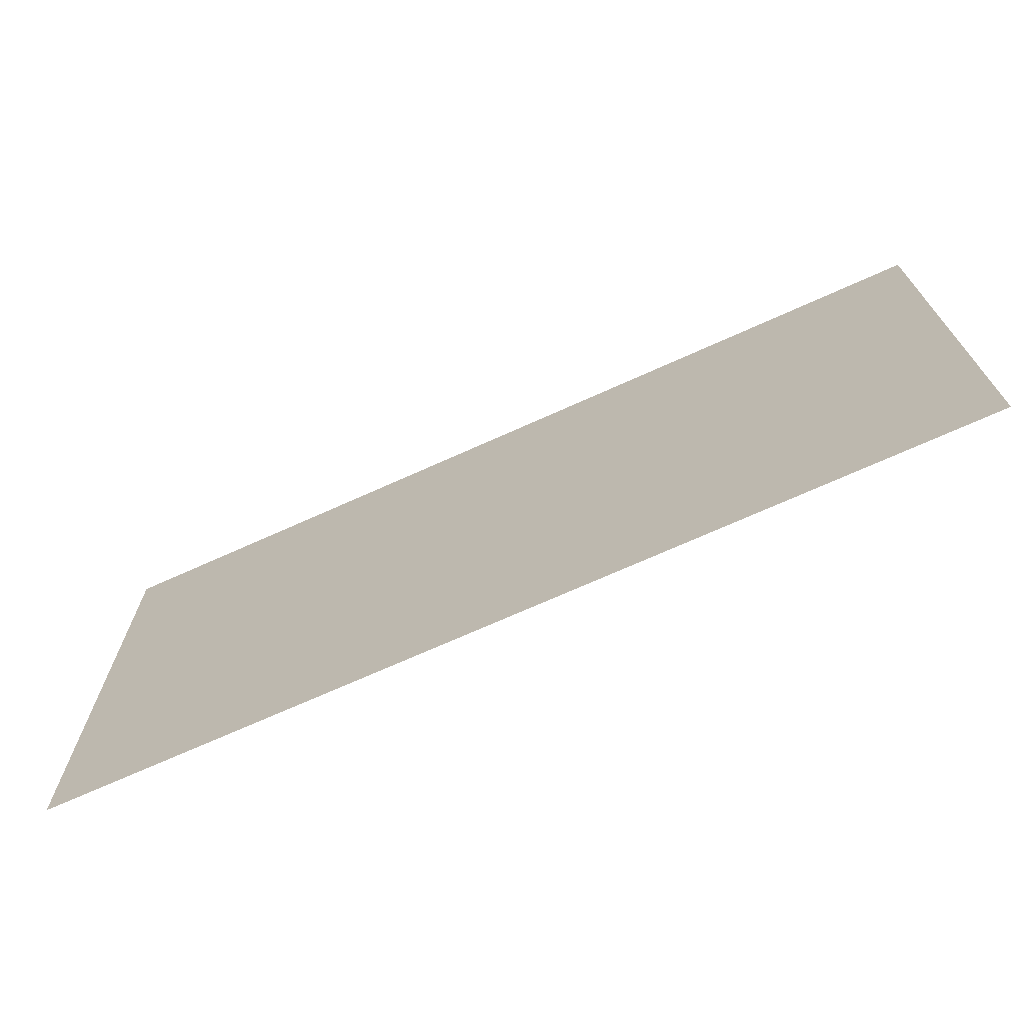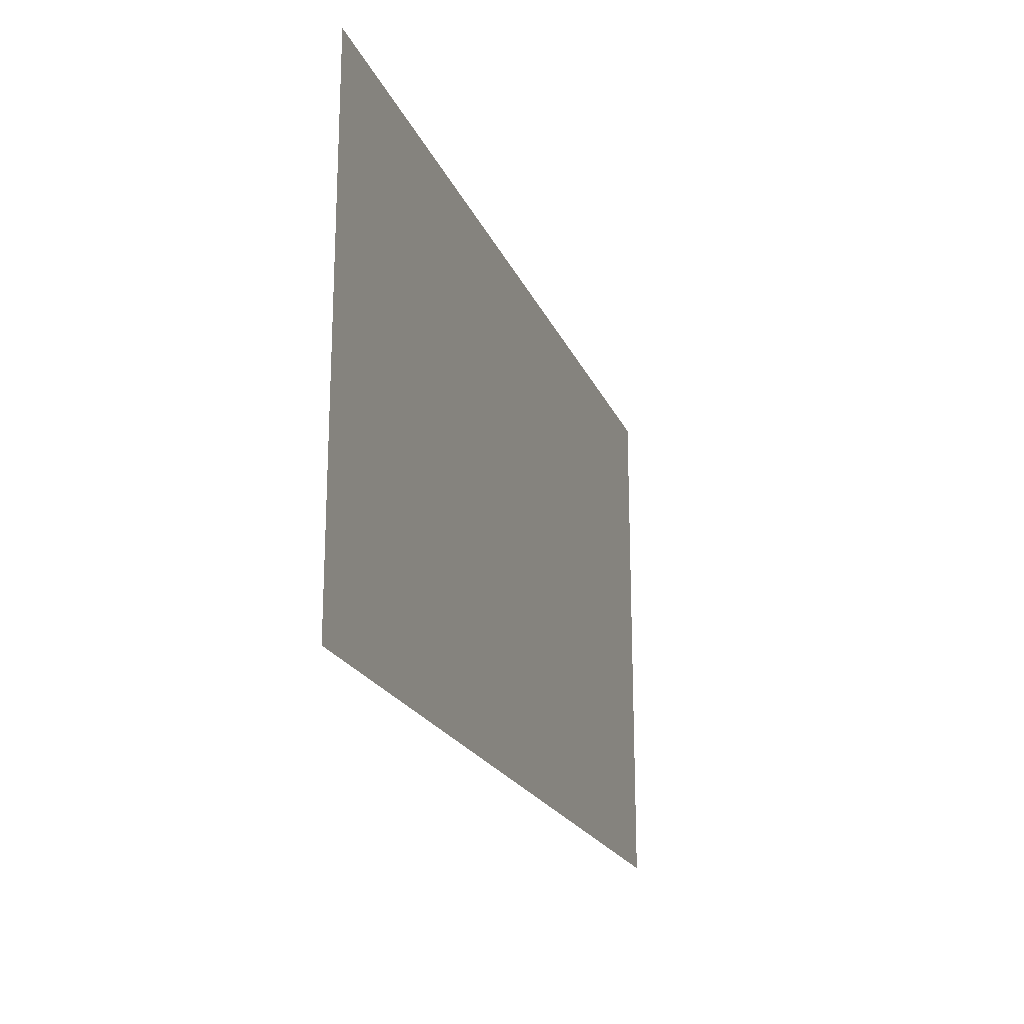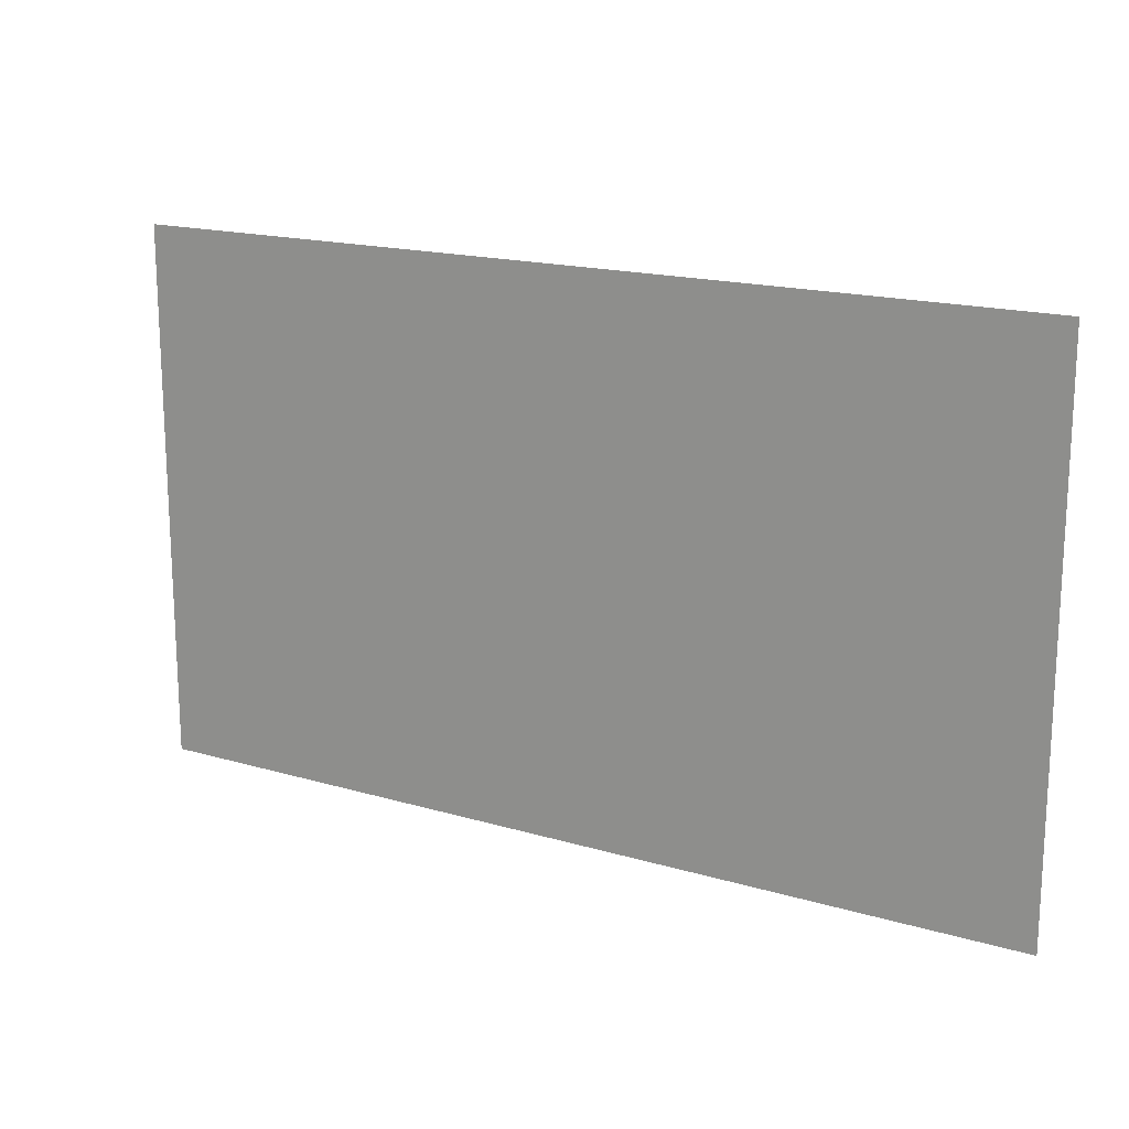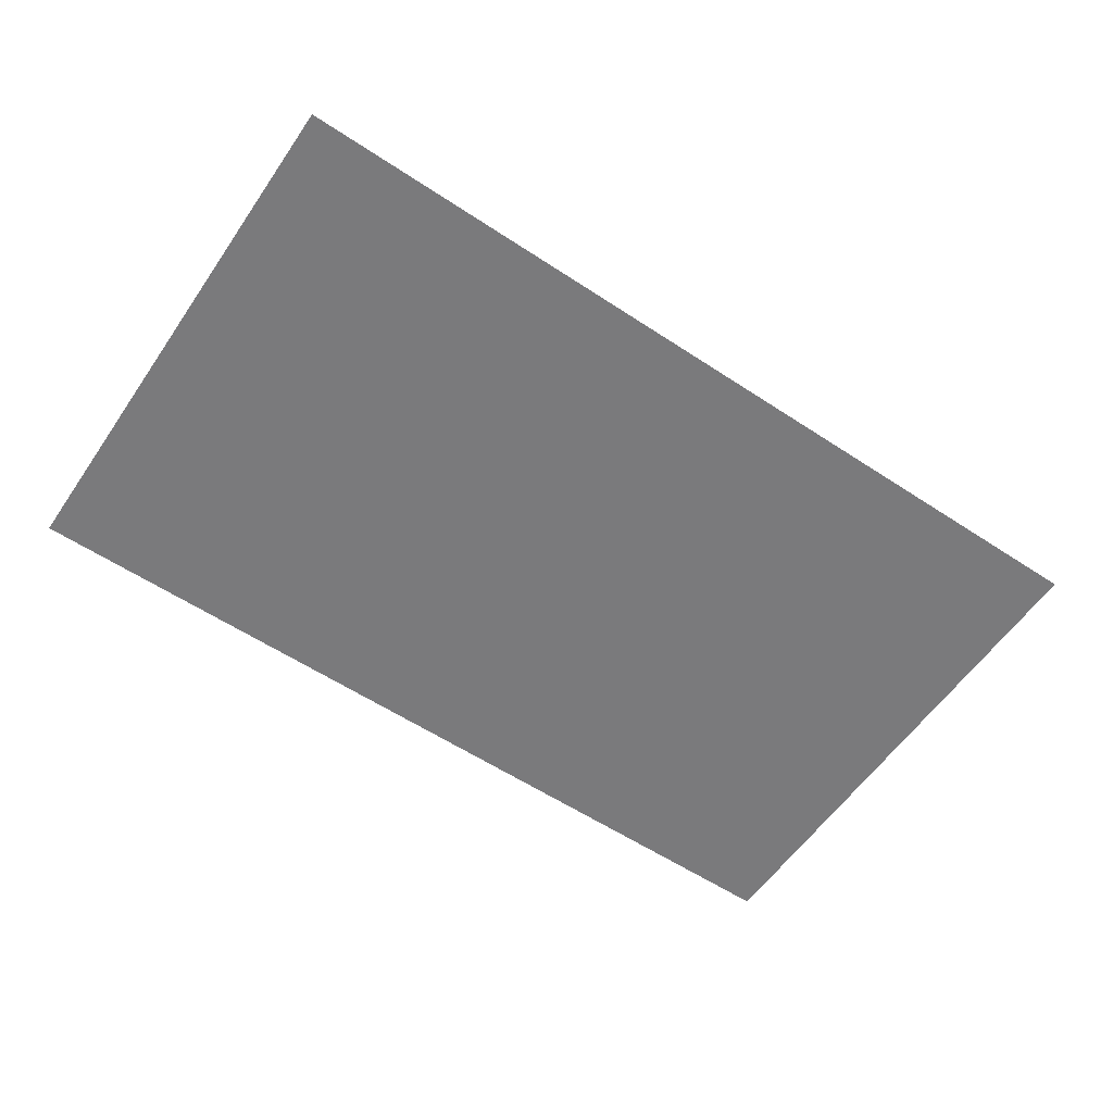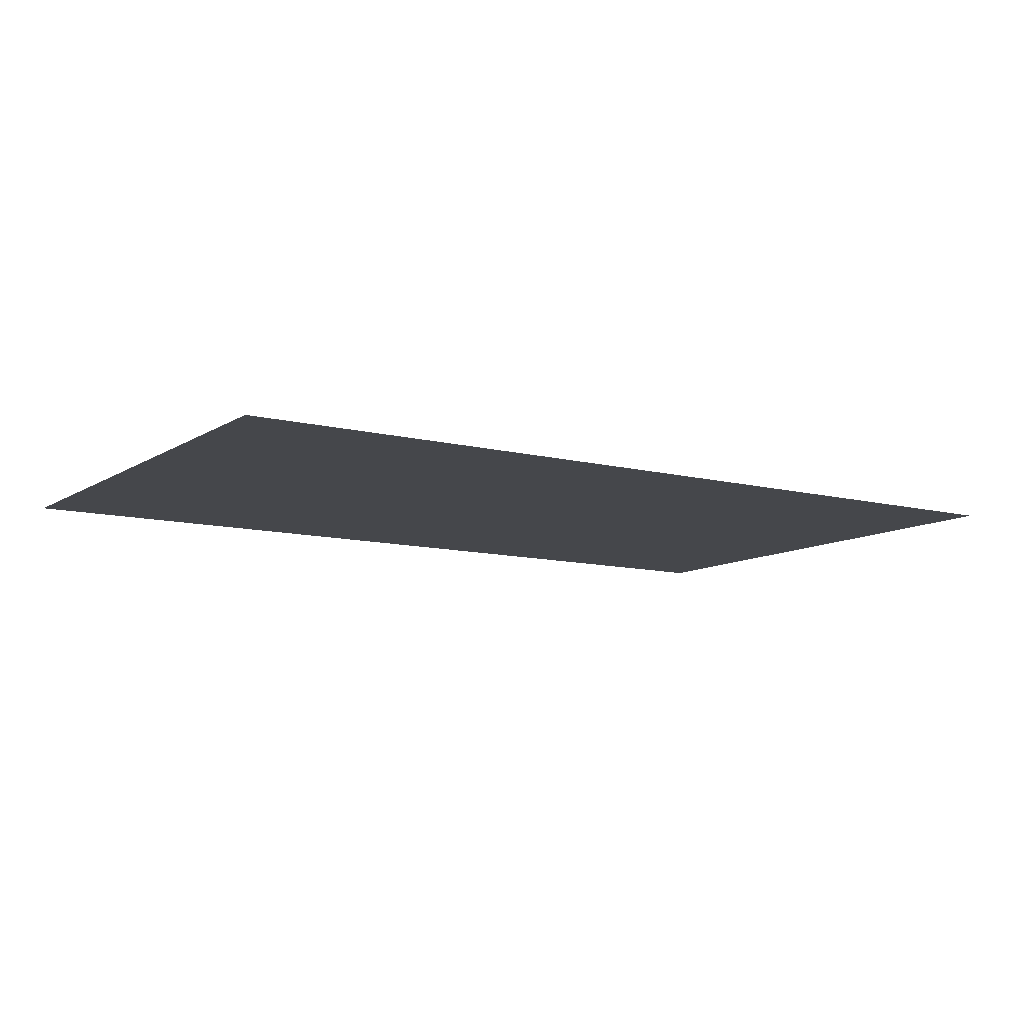
<metadata>
{"format":"obj","ext":"obj","renderer":"f3d","projection":"perspective","resolution":1024,"background":"white","views":[{"elev":-70.6,"azim":24.3,"up":"+Y"},{"elev":-20.6,"azim":108.1,"up":"+Y"},{"elev":17.1,"azim":30.6,"up":"+Y"},{"elev":-58.2,"azim":145.7,"up":"+Z"},{"elev":-10.4,"azim":146.9,"up":"+Z"}]}
</metadata>
<code>
v 0 0 0
v 0.1454 0 0
v 0.1454 0.2145 0
v 0 0.2145 0
v 0.1454 0.4289 0
v 0 0.4289 0
v 0.2909 0 0
v 0.2909 0.2145 0
v 0.2909 0.4289 0
v 0.4363 0 0
v 0.4363 0.2145 0
v 0.4363 0.4289 0
v 0.5817 0 0
v 0.5817 0.2145 0
v 0.5817 0.4289 0
v 0.7272 0 0
v 0.7272 0.2145 0
v 0.7272 0.4289 0
g dollar pink_slip pink_slip
f 1 2 3
f 1 3 4
f 3 5 6
f 3 6 4
f 2 7 8
f 2 8 3
f 8 9 5
f 8 5 3
f 7 10 11
f 7 11 8
f 11 12 9
f 11 9 8
f 10 13 14
f 10 14 11
f 14 15 12
f 14 12 11
f 13 16 17
f 13 17 14
f 17 18 15
f 17 15 14

</code>
